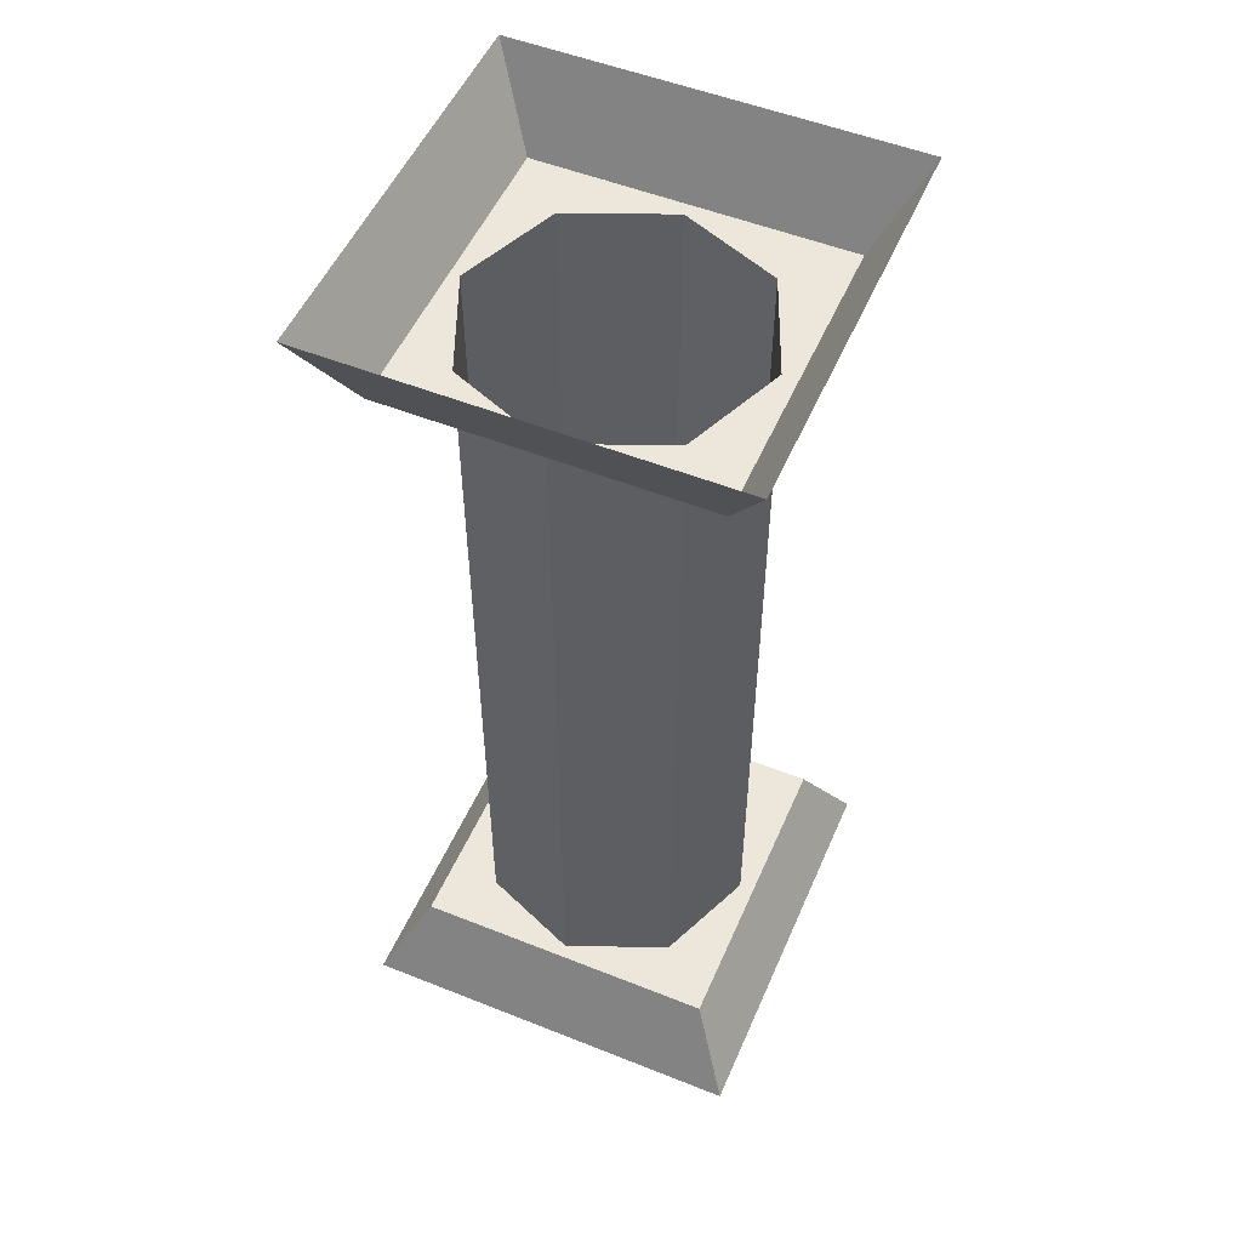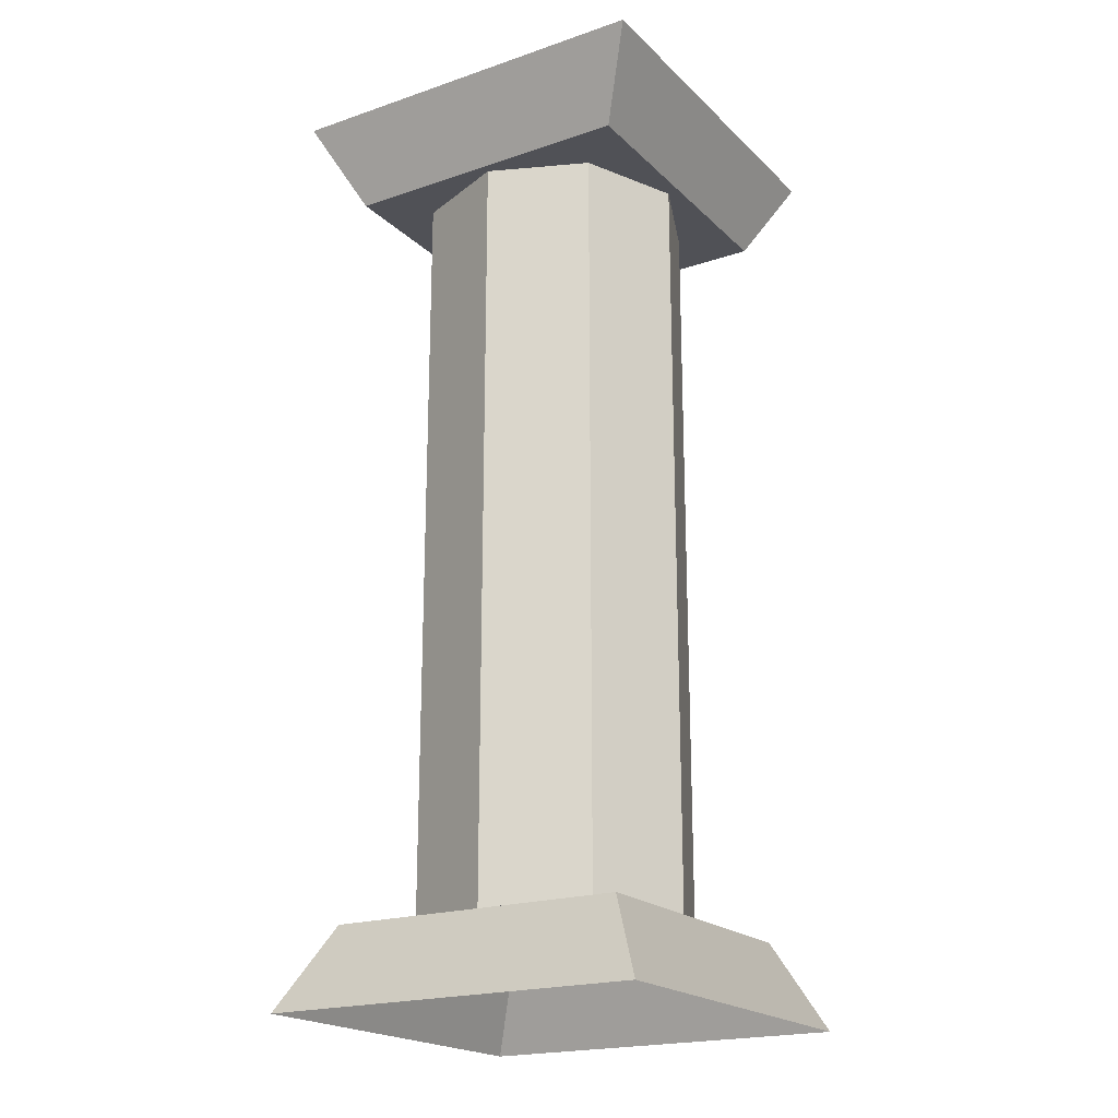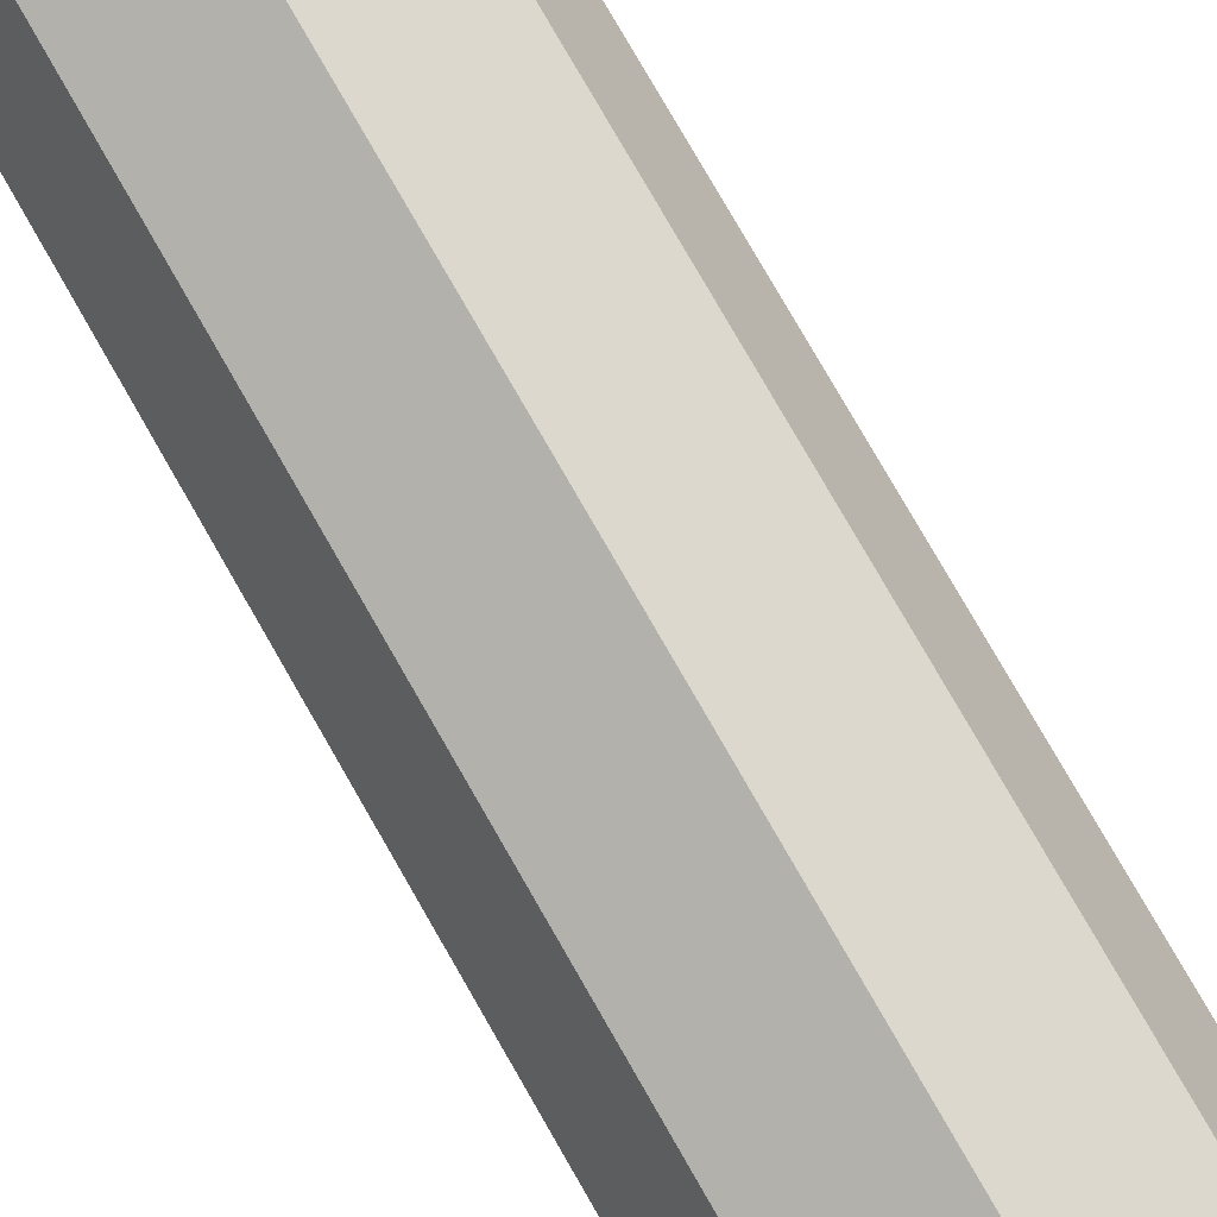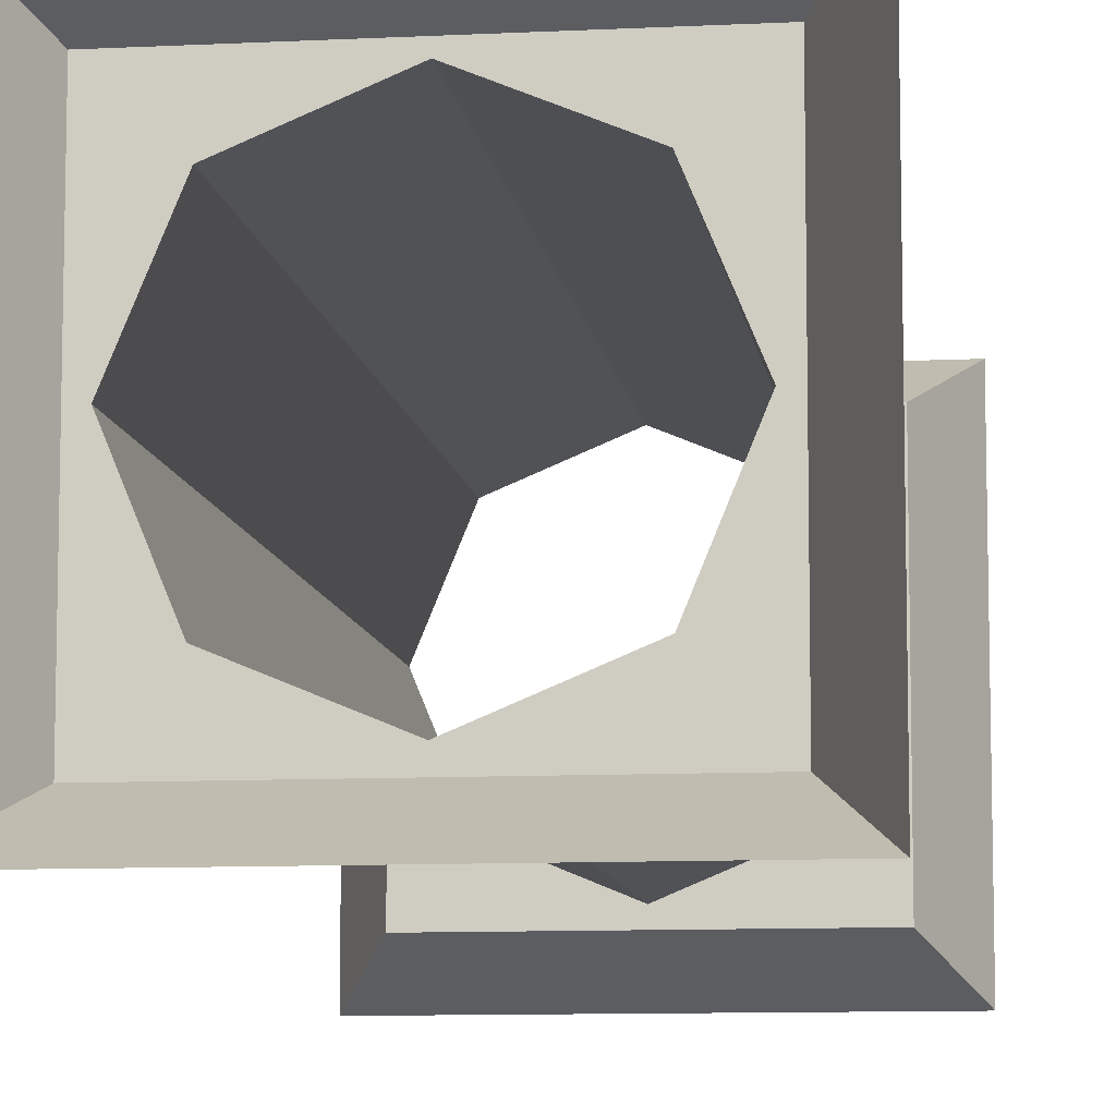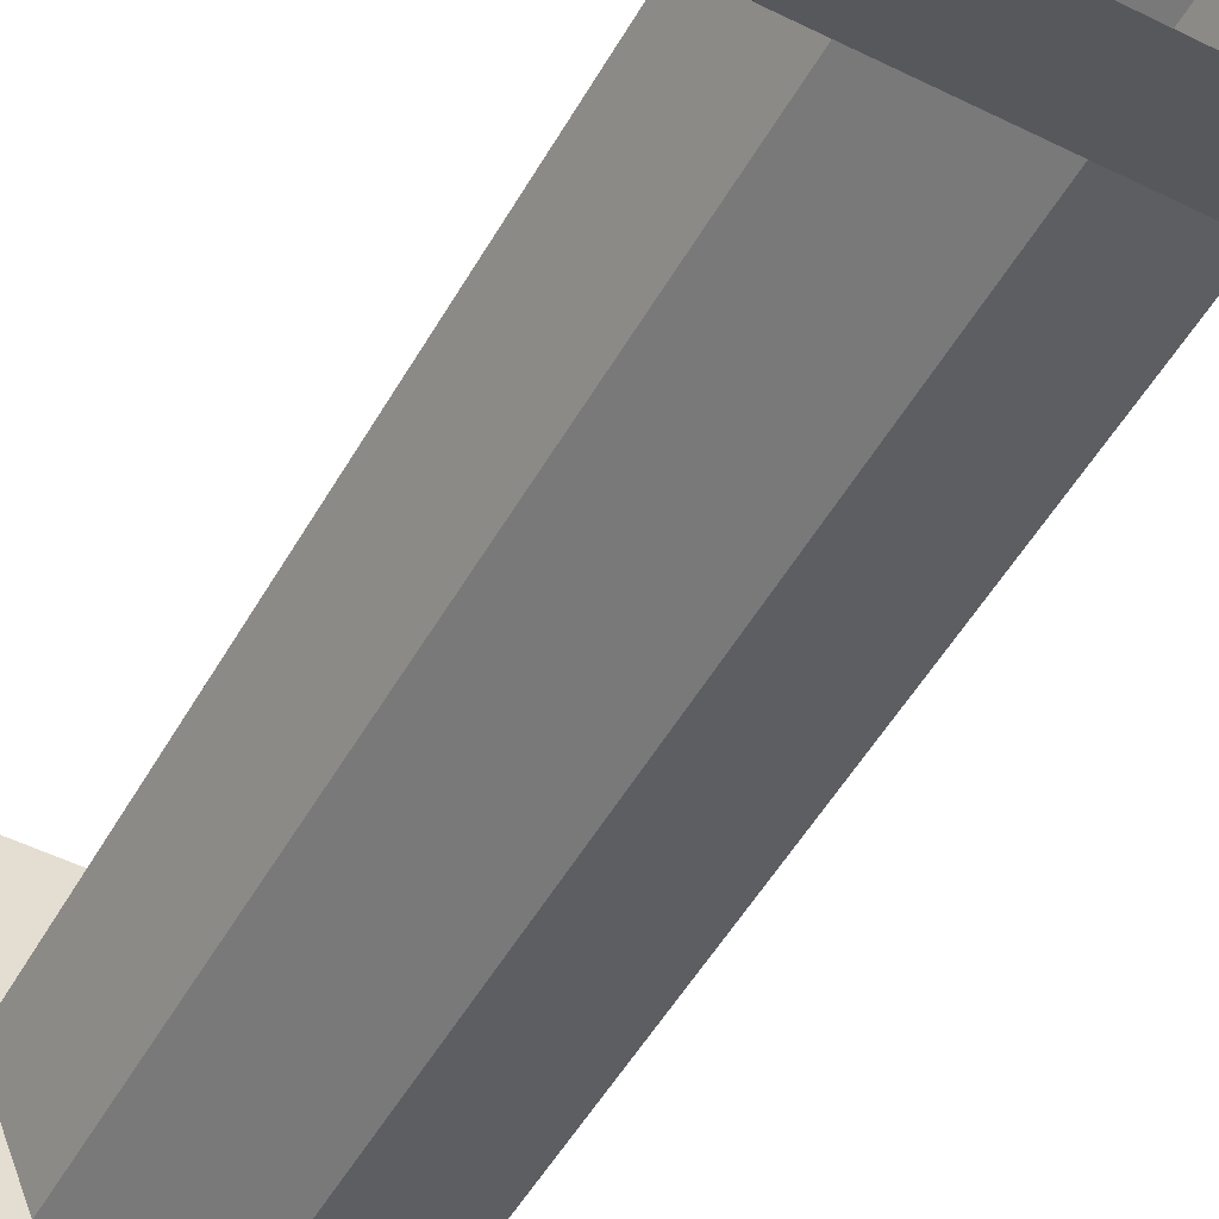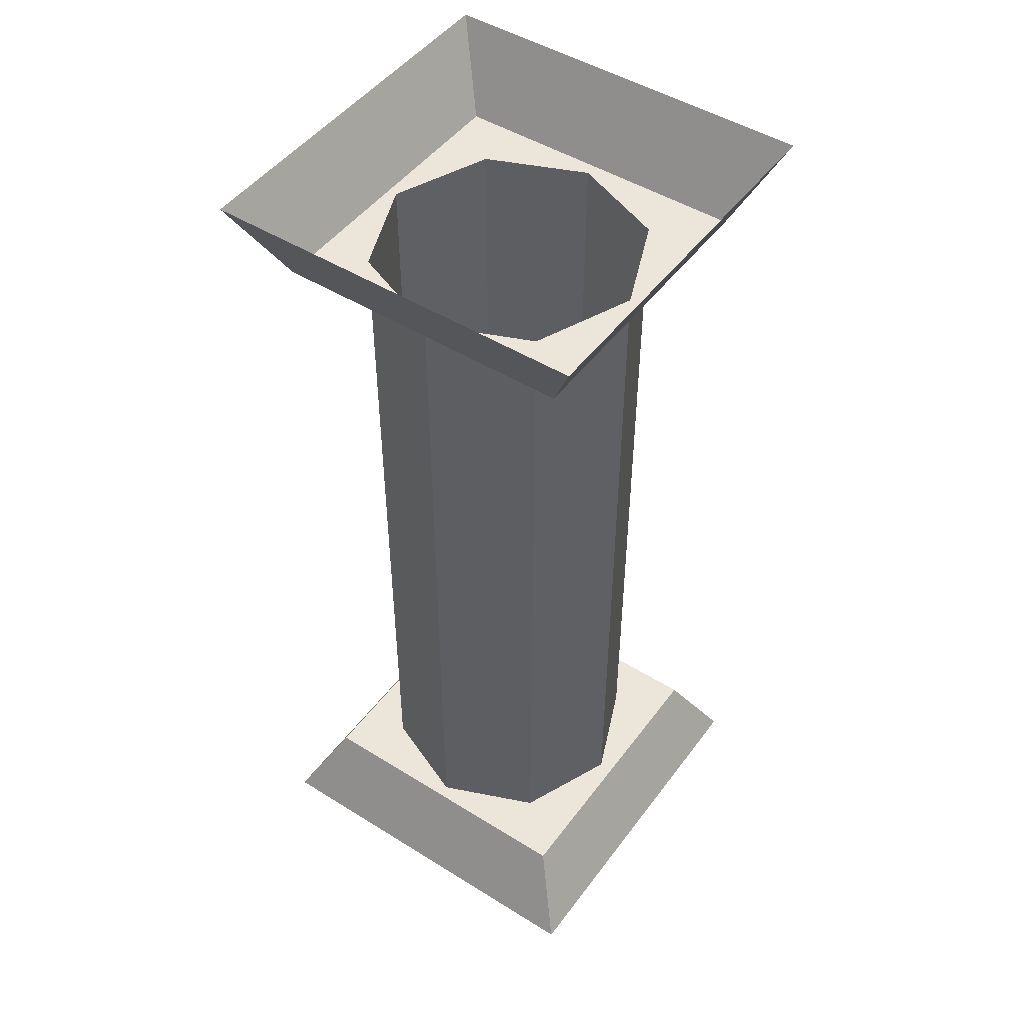
<metadata>
{"format":"obj","ext":"obj","renderer":"f3d","projection":"perspective","resolution":1024,"background":"white","views":[{"elev":52.6,"azim":113.2,"up":"+Y"},{"elev":-20.4,"azim":31.6,"up":"+Y"},{"elev":79.9,"azim":-30.0,"up":"+Z"},{"elev":-9.4,"azim":-172.4,"up":"+Z"},{"elev":-50.6,"azim":-28.6,"up":"+Z"},{"elev":48.1,"azim":124.9,"up":"+Y"}]}
</metadata>
<code>
v 0.7341 17.75 -3.125
v -3.125 17.75 -1.521
v -3.125 17.75 -3.125
v -2.027 17.75 -1.978
v -3.125 17.75 0.6822
v -1.598 17.75 3.125
v -3.125 17.75 3.125
v -2.866 17.75 0.05504
v 0.4692 17.75 3.125
v -2.027 17.75 2.088
v 3.125 17.75 3.125
v 0 17.75 2.93
v 3.125 17.75 1.632
v 2.027 17.75 2.088
v 3.125 17.75 -0.5721
v 2.866 17.75 0.05504
v 3.125 17.75 -3.125
v 1.553 17.75 -3.125
v 2.027 17.75 -1.978
v 0 17.75 -2.82
v 0.7341 1.75 -3.125
v -3.125 1.75 -3.125
v -3.125 1.75 -1.521
v -2.027 1.75 -1.978
v -3.125 1.75 0.6822
v -1.598 1.75 3.125
v -2.866 1.75 0.05504
v -3.125 1.75 3.125
v 0.4692 1.75 3.125
v -2.027 1.75 2.088
v 3.125 1.75 1.632
v 0 1.75 2.93
v 3.125 1.75 3.125
v 3.125 1.75 -0.5721
v 2.027 1.75 2.088
v 3.125 1.75 -3.125
v 2.866 1.75 0.05504
v 1.553 1.75 -3.125
v 0 1.75 -2.82
v 2.027 1.75 -1.978
v -4 0 -4
v -4 0 4
v -3.125 1.75 3.125
v -3.125 1.75 -3.125
v 4 0 4
v 4 0 -4
v 3.125 1.75 -3.125
v 3.125 1.75 3.125
v -2.027 1.75 -1.978
v -2.866 1.75 0.05505
v -2.866 17.75 0.05505
v -2.027 17.75 -1.978
v -2.027 1.75 2.088
v -2.027 17.75 2.088
v 2.027 1.75 2.088
v 2.866 1.75 0.05505
v 2.866 17.75 0.05505
v 2.027 17.75 2.088
v 2.027 1.75 -1.978
v 2.027 17.75 -1.978
v -3.125 17.75 -3.125
v -3.125 17.75 3.125
v -4 19.5 4
v -4 19.5 -4
v 3.125 17.75 3.125
v 3.125 17.75 -3.125
v 4 19.5 -4
v 4 19.5 4
v 0 1.75 -2.82
v 0 17.75 -2.82
v 0 1.75 2.93
v 0 17.75 2.93
o Mesh4.1
f 1 2 3
f 4 5 2
f 6 7 5
f 6 5 8
f 9 6 10
f 11 9 12
f 11 12 13
f 13 14 15
f 16 17 15
f 16 18 17
f 19 1 18
f 19 20 1
f 21 22 23
f 24 23 25
f 26 27 25
f 26 25 28
f 29 30 26
f 31 32 29
f 31 29 33
f 34 35 31
f 36 37 34
f 36 38 37
f 38 21 39
f 38 39 40
f 41 42 43
f 41 43 44
f 45 46 47
f 45 47 48
f 49 50 51
f 49 51 52
f 50 53 54
f 50 54 51
f 55 56 57
f 55 57 58
f 56 59 60
f 56 60 57
f 61 62 63
f 61 63 64
f 65 66 67
f 65 67 68
f 46 41 44
f 46 44 47
f 42 45 48
f 42 48 43
f 69 49 52
f 69 52 70
f 53 71 72
f 53 72 54
f 71 55 58
f 71 58 72
f 59 69 70
f 59 70 60
f 66 61 64
f 66 64 67
f 62 65 68
f 62 68 63

</code>
